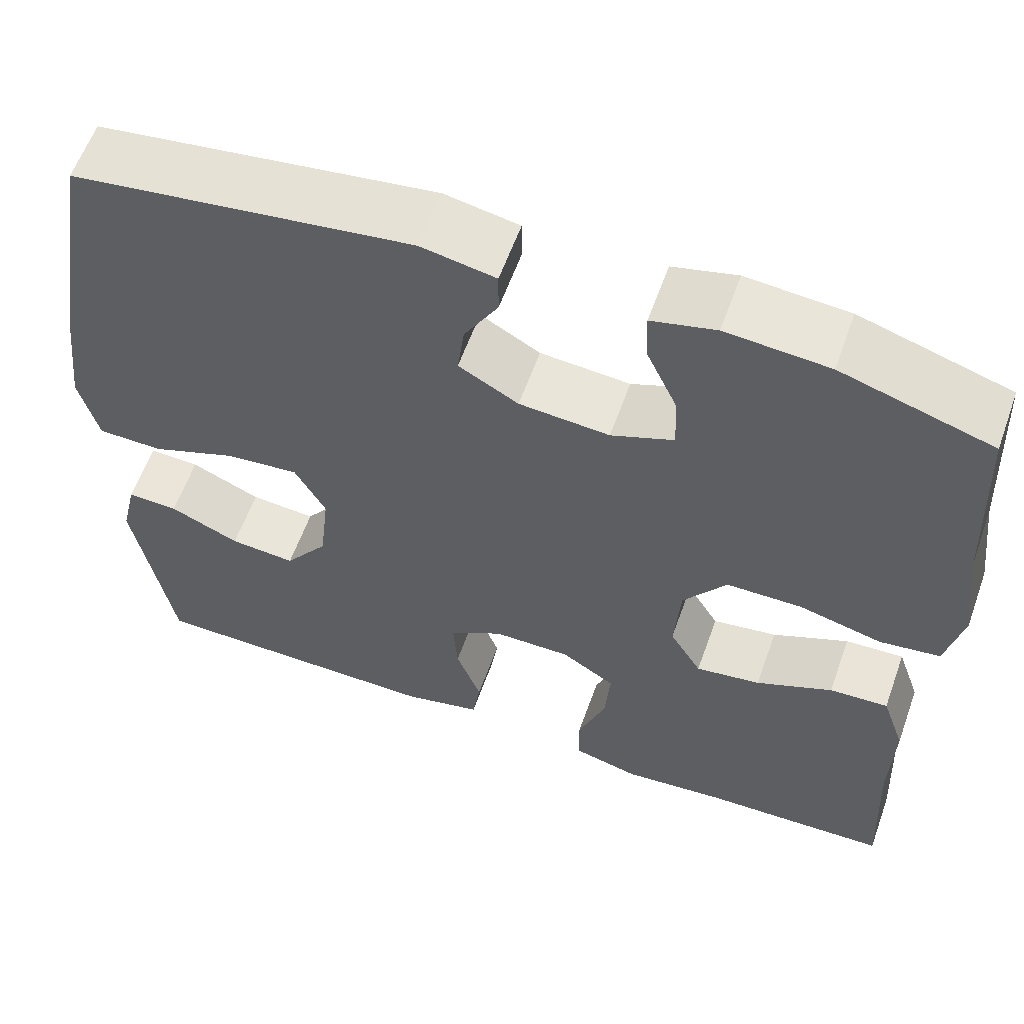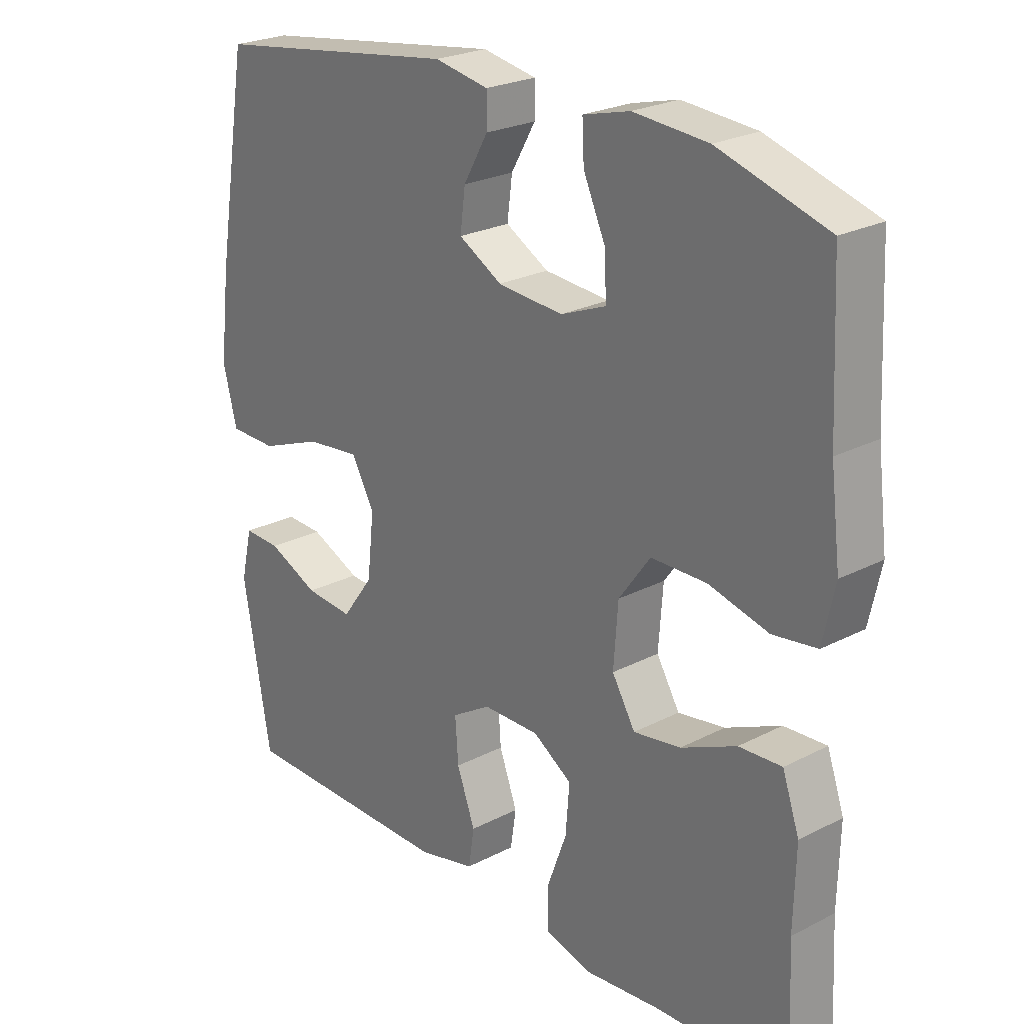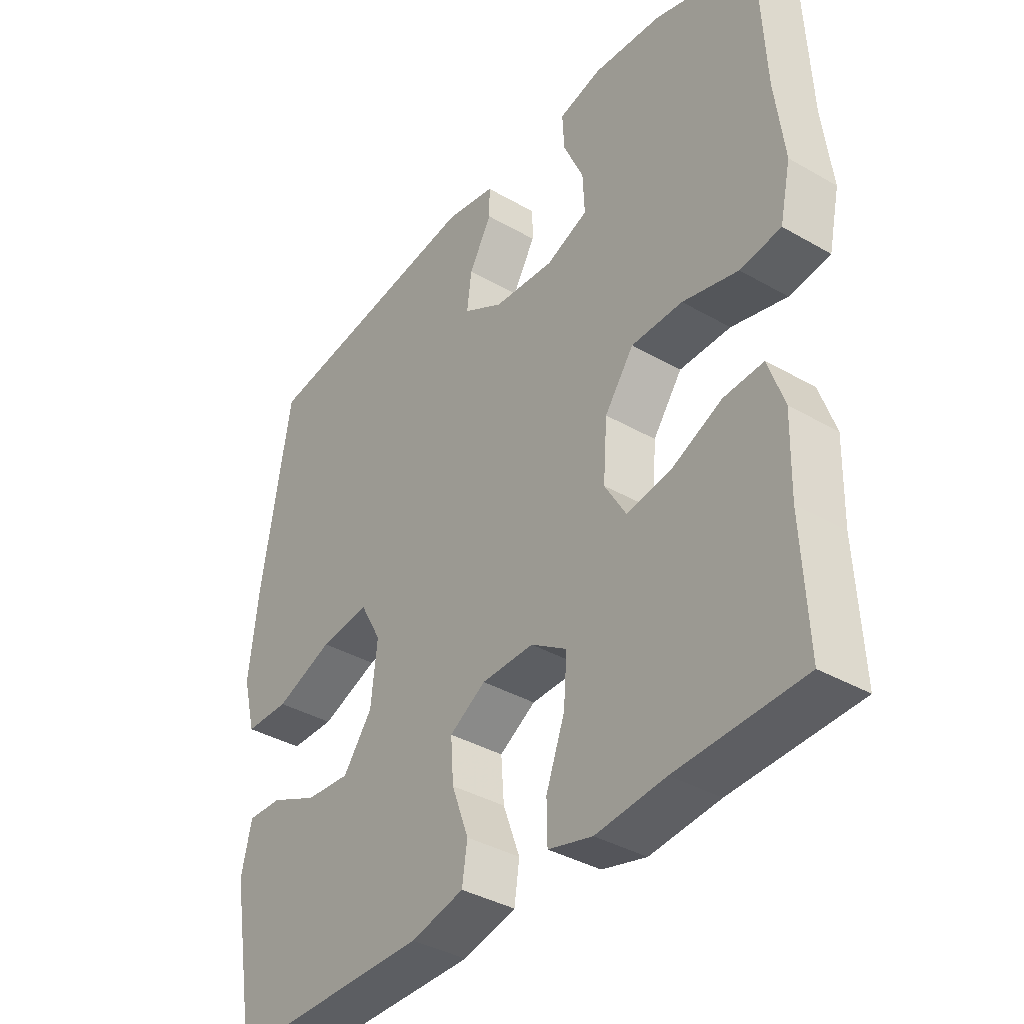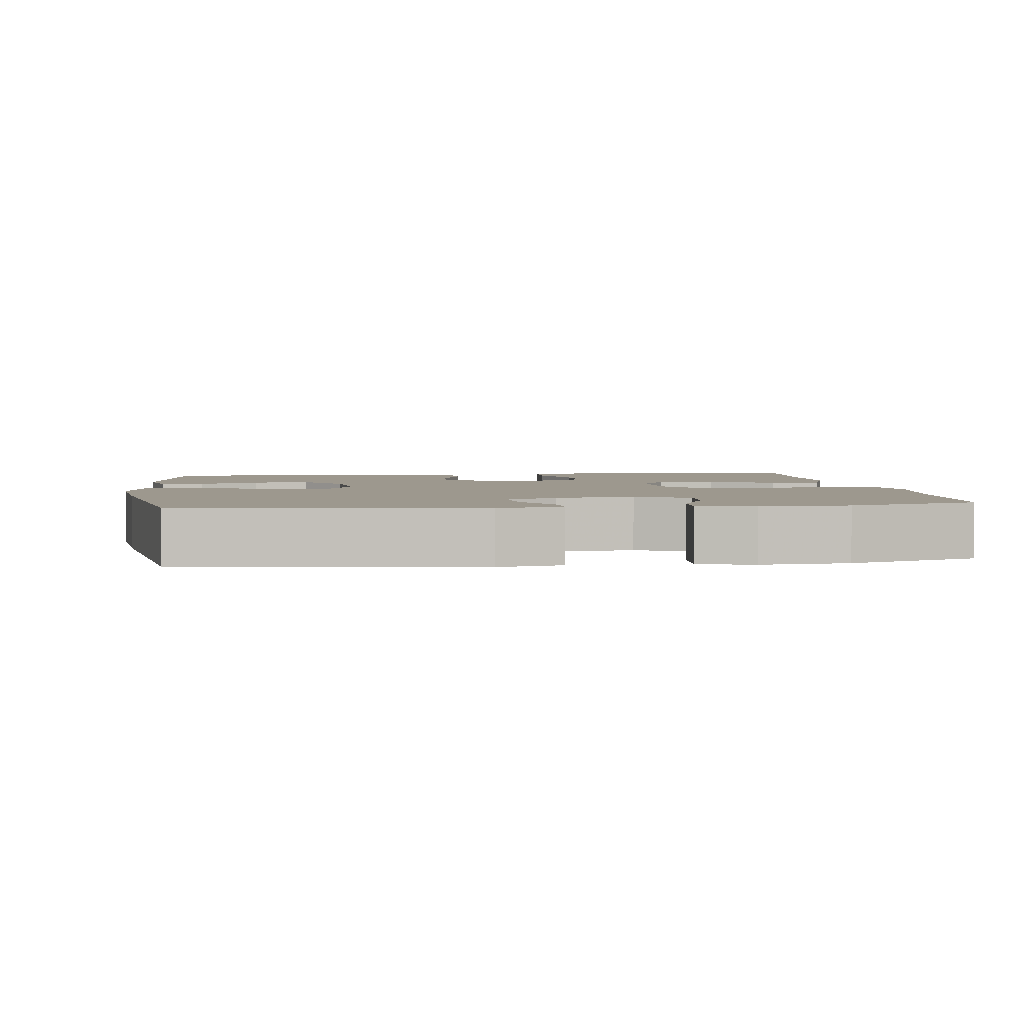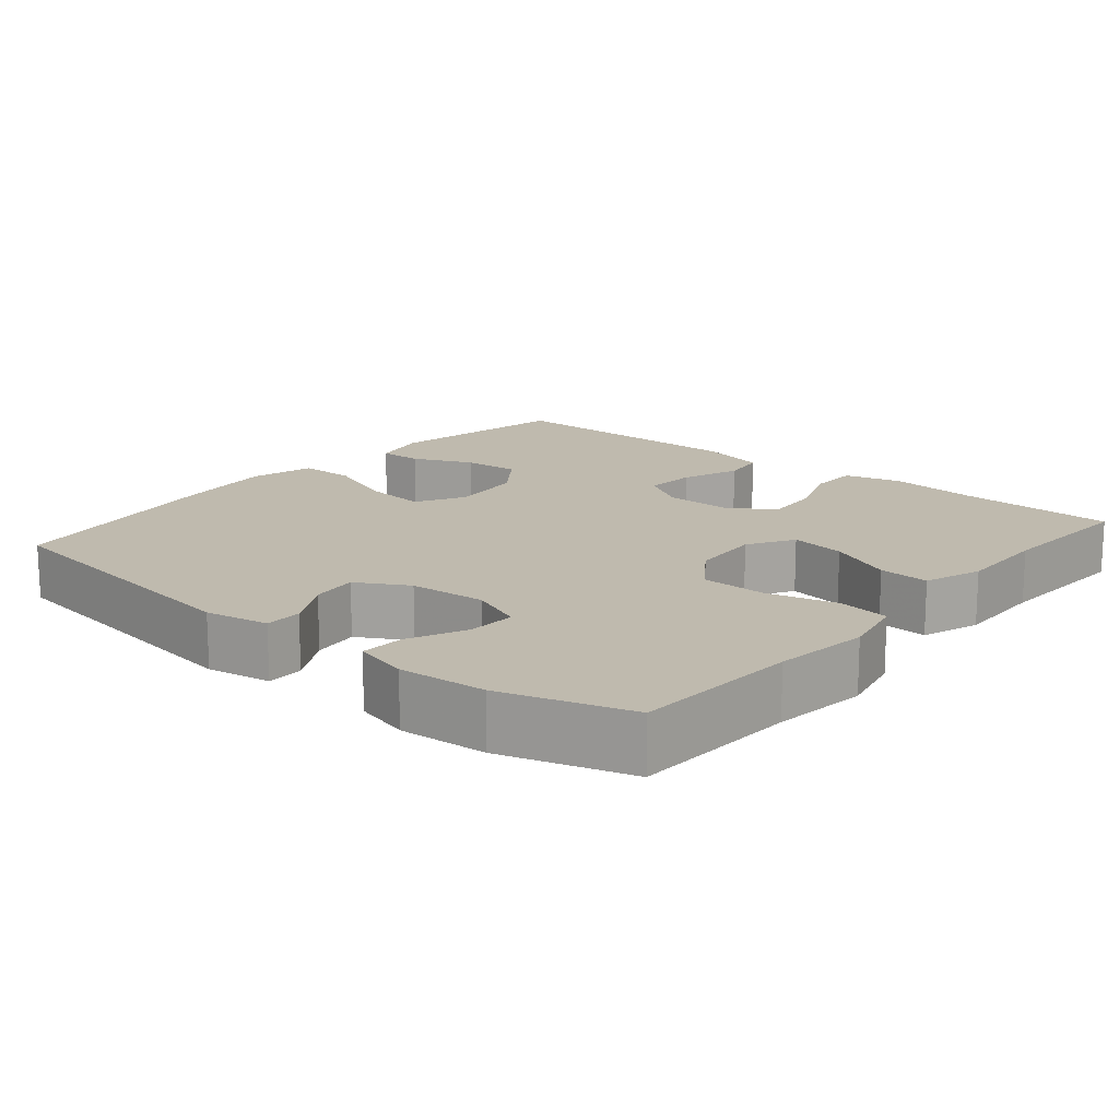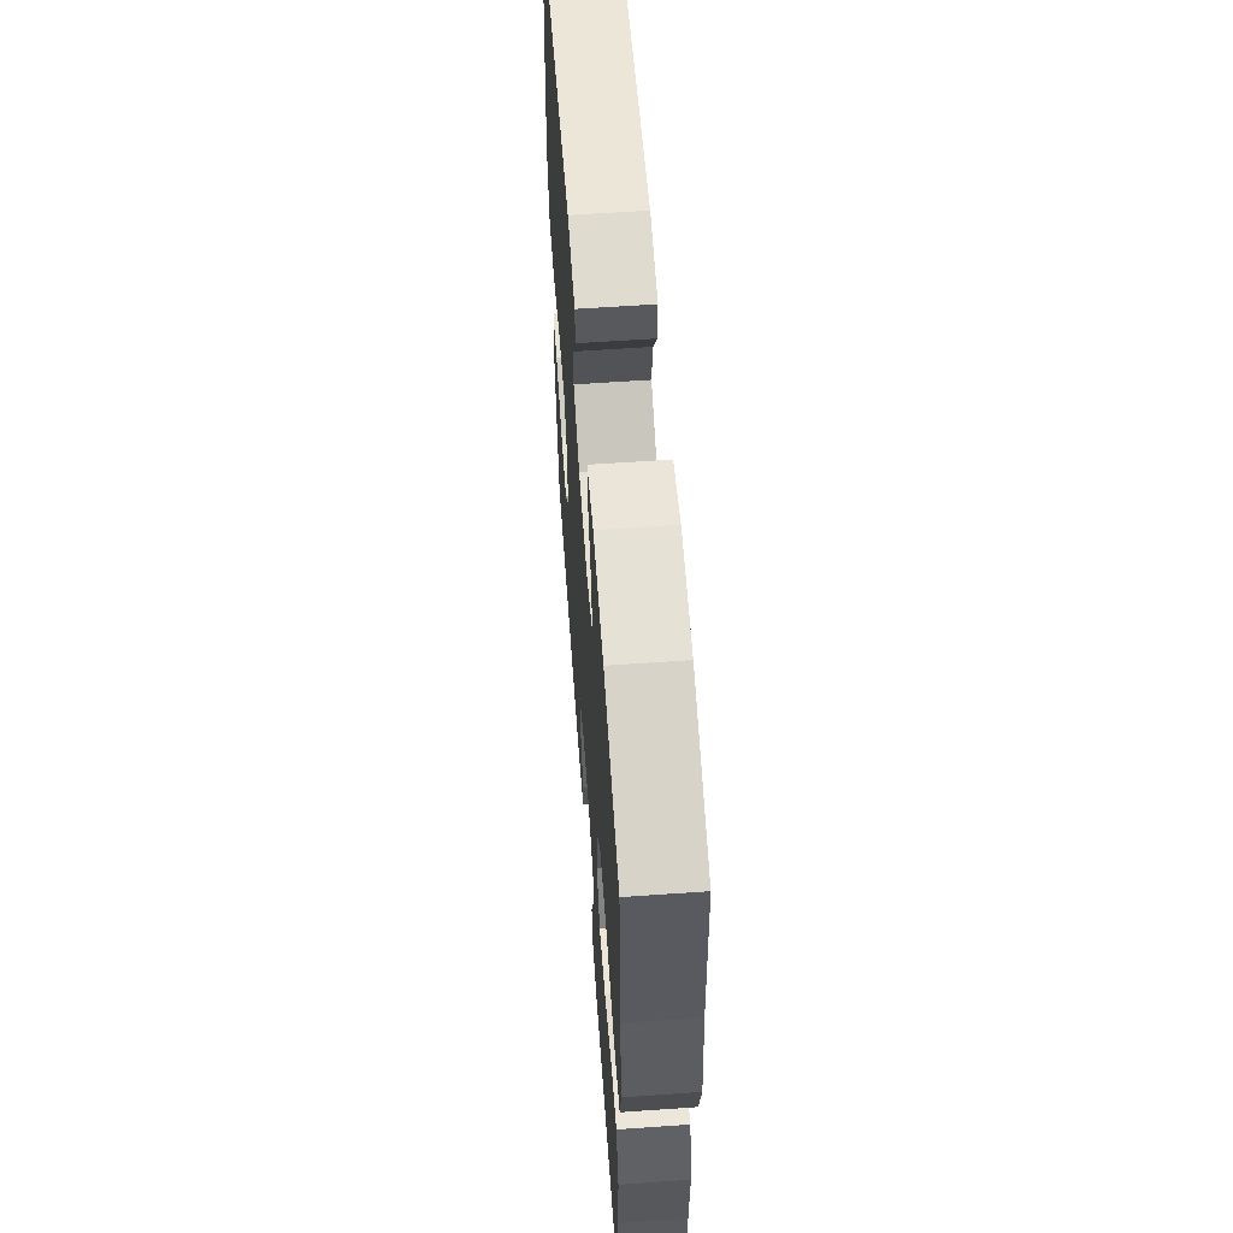
<metadata>
{"format":"obj","ext":"obj","renderer":"f3d","projection":"perspective","resolution":1024,"background":"white","views":[{"elev":59.7,"azim":19.7,"up":"+Z"},{"elev":24.3,"azim":49.5,"up":"+Z"},{"elev":-37.6,"azim":53.6,"up":"+Z"},{"elev":3.2,"azim":-7.2,"up":"+Y"},{"elev":15.7,"azim":40.1,"up":"+Y"},{"elev":60.2,"azim":85.9,"up":"+Z"}]}
</metadata>
<code>
v -0.5 0.07 0.5
v -0.108 0.07 0.556
v -0.022 0.07 0.54
v -0.022 0.07 0.49
v -0.061 0.07 0.422
v -0.069 0.07 0.359
v 0 0.07 0.32
v 0.104 0.07 0.312
v 0.176 0.07 0.341
v 0.173 0.07 0.407
v 0.138 0.07 0.484
v 0.135 0.07 0.543
v 0.209 0.07 0.562
v 0.327 0.07 0.553
v 0.5 0.07 0.5
v 0.511 0.07 0.274
v 0.527 0.07 0.145
v 0.508 0.07 0.058
v 0.438 0.07 0.048
v 0.343 0.07 0.072
v 0.255 0.07 0.071
v 0.205 0.07 0.002
v 0.198 0.07 -0.094
v 0.235 0.07 -0.156
v 0.31 0.07 -0.144
v 0.398 0.07 -0.104
v 0.466 0.07 -0.1
v 0.493 0.07 -0.178
v 0.49 0.07 -0.302
v 0.5 0.07 -0.5
v 0.284 0.07 -0.508
v 0.165 0.07 -0.52
v 0.089 0.07 -0.5
v 0.088 0.07 -0.435
v 0.12 0.07 -0.348
v 0.126 0.07 -0.271
v 0.064 0.07 -0.231
v -0.026 0.07 -0.232
v -0.088 0.07 -0.27
v -0.083 0.07 -0.34
v -0.054 0.07 -0.419
v -0.063 0.07 -0.479
v -0.154 0.07 -0.501
v -0.5 0.07 -0.5
v -0.544 0.07 -0.248
v -0.526 0.07 -0.17
v -0.467 0.07 -0.172
v -0.386 0.07 -0.208
v -0.31 0.07 -0.214
v -0.26 0.07 -0.146
v -0.249 0.07 -0.047
v -0.285 0.07 0.019
v -0.37 0.07 0.01
v -0.469 0.07 -0.028
v -0.545 0.07 -0.027
v -0.567 0.07 0.06
v -0.551 0.07 0.195
v -0.5 0 0.5
v -0.108 0 0.556
v -0.022 0 0.54
v -0.022 0 0.49
v -0.061 0 0.422
v -0.069 0 0.359
v 0 0 0.32
v 0.104 0 0.312
v 0.176 0 0.341
v 0.173 0 0.407
v 0.138 0 0.484
v 0.135 0 0.543
v 0.209 0 0.562
v 0.327 0 0.553
v 0.5 0 0.5
v 0.511 0 0.274
v 0.527 0 0.145
v 0.508 0 0.058
v 0.438 0 0.048
v 0.343 0 0.072
v 0.255 0 0.071
v 0.205 0 0.002
v 0.198 0 -0.094
v 0.235 0 -0.156
v 0.31 0 -0.144
v 0.398 0 -0.104
v 0.466 0 -0.1
v 0.493 0 -0.178
v 0.49 0 -0.302
v 0.5 0 -0.5
v 0.284 0 -0.508
v 0.165 0 -0.52
v 0.089 0 -0.5
v 0.088 0 -0.435
v 0.12 0 -0.348
v 0.126 0 -0.271
v 0.064 0 -0.231
v -0.026 0 -0.232
v -0.088 0 -0.27
v -0.083 0 -0.34
v -0.054 0 -0.419
v -0.063 0 -0.479
v -0.154 0 -0.501
v -0.5 0 -0.5
v -0.544 0 -0.248
v -0.526 0 -0.17
v -0.467 0 -0.172
v -0.386 0 -0.208
v -0.31 0 -0.214
v -0.26 0 -0.146
v -0.249 0 -0.047
v -0.285 0 0.019
v -0.37 0 0.01
v -0.469 0 -0.028
v -0.545 0 -0.027
v -0.567 0 0.06
v -0.551 0 0.195
f 3 4 5
f 2 3 5
f 1 2 5
f 57 1 5
f 56 57 5
f 55 56 5
f 54 55 5
f 53 54 5
f 52 53 5 6
f 51 52 6 7
f 50 51 7 8
f 49 50 8 9
f 46 47 48
f 45 46 48
f 44 45 48
f 43 44 48
f 42 43 48
f 41 42 48
f 40 41 48 49
f 39 40 49
f 38 39 49 9
f 33 34 35
f 32 33 35
f 31 32 35
f 31 35 36
f 30 31 36
f 29 30 36
f 28 29 36
f 27 28 36
f 26 27 36
f 25 26 36
f 24 25 36 37
f 18 19 20
f 17 18 20
f 16 17 20
f 15 16 20
f 14 15 20
f 13 14 20
f 12 13 20
f 11 12 20
f 10 11 20
f 9 10 20 21
f 38 9 21 22
f 23 24 37 38
f 22 23 38
f 62 61 60
f 62 60 59
f 62 59 58
f 62 58 114
f 62 114 113
f 62 113 112
f 62 112 111
f 62 111 110
f 63 62 110 109
f 64 63 109 108
f 65 64 108 107
f 66 65 107 106
f 105 104 103
f 105 103 102
f 105 102 101
f 105 101 100
f 105 100 99
f 105 99 98
f 106 105 98 97
f 106 97 96
f 66 106 96 95
f 92 91 90
f 92 90 89
f 92 89 88
f 93 92 88
f 93 88 87
f 93 87 86
f 93 86 85
f 93 85 84
f 93 84 83
f 93 83 82
f 94 93 82 81
f 77 76 75
f 77 75 74
f 77 74 73
f 77 73 72
f 77 72 71
f 77 71 70
f 77 70 69
f 77 69 68
f 77 68 67
f 78 77 67 66
f 79 78 66 95
f 95 94 81 80
f 95 80 79
f 1 58 59 2
f 2 59 60 3
f 3 60 61 4
f 4 61 62 5
f 5 62 63 6
f 6 63 64 7
f 7 64 65 8
f 8 65 66 9
f 9 66 67 10
f 10 67 68 11
f 11 68 69 12
f 12 69 70 13
f 13 70 71 14
f 14 71 72 15
f 15 72 73 16
f 16 73 74 17
f 17 74 75 18
f 18 75 76 19
f 19 76 77 20
f 20 77 78 21
f 21 78 79 22
f 22 79 80 23
f 23 80 81 24
f 24 81 82 25
f 25 82 83 26
f 26 83 84 27
f 27 84 85 28
f 28 85 86 29
f 29 86 87 30
f 30 87 88 31
f 31 88 89 32
f 32 89 90 33
f 33 90 91 34
f 34 91 92 35
f 35 92 93 36
f 36 93 94 37
f 37 94 95 38
f 38 95 96 39
f 39 96 97 40
f 40 97 98 41
f 41 98 99 42
f 42 99 100 43
f 43 100 101 44
f 44 101 102 45
f 45 102 103 46
f 46 103 104 47
f 47 104 105 48
f 48 105 106 49
f 49 106 107 50
f 50 107 108 51
f 51 108 109 52
f 52 109 110 53
f 53 110 111 54
f 54 111 112 55
f 55 112 113 56
f 56 113 114 57
f 57 114 58 1

</code>
